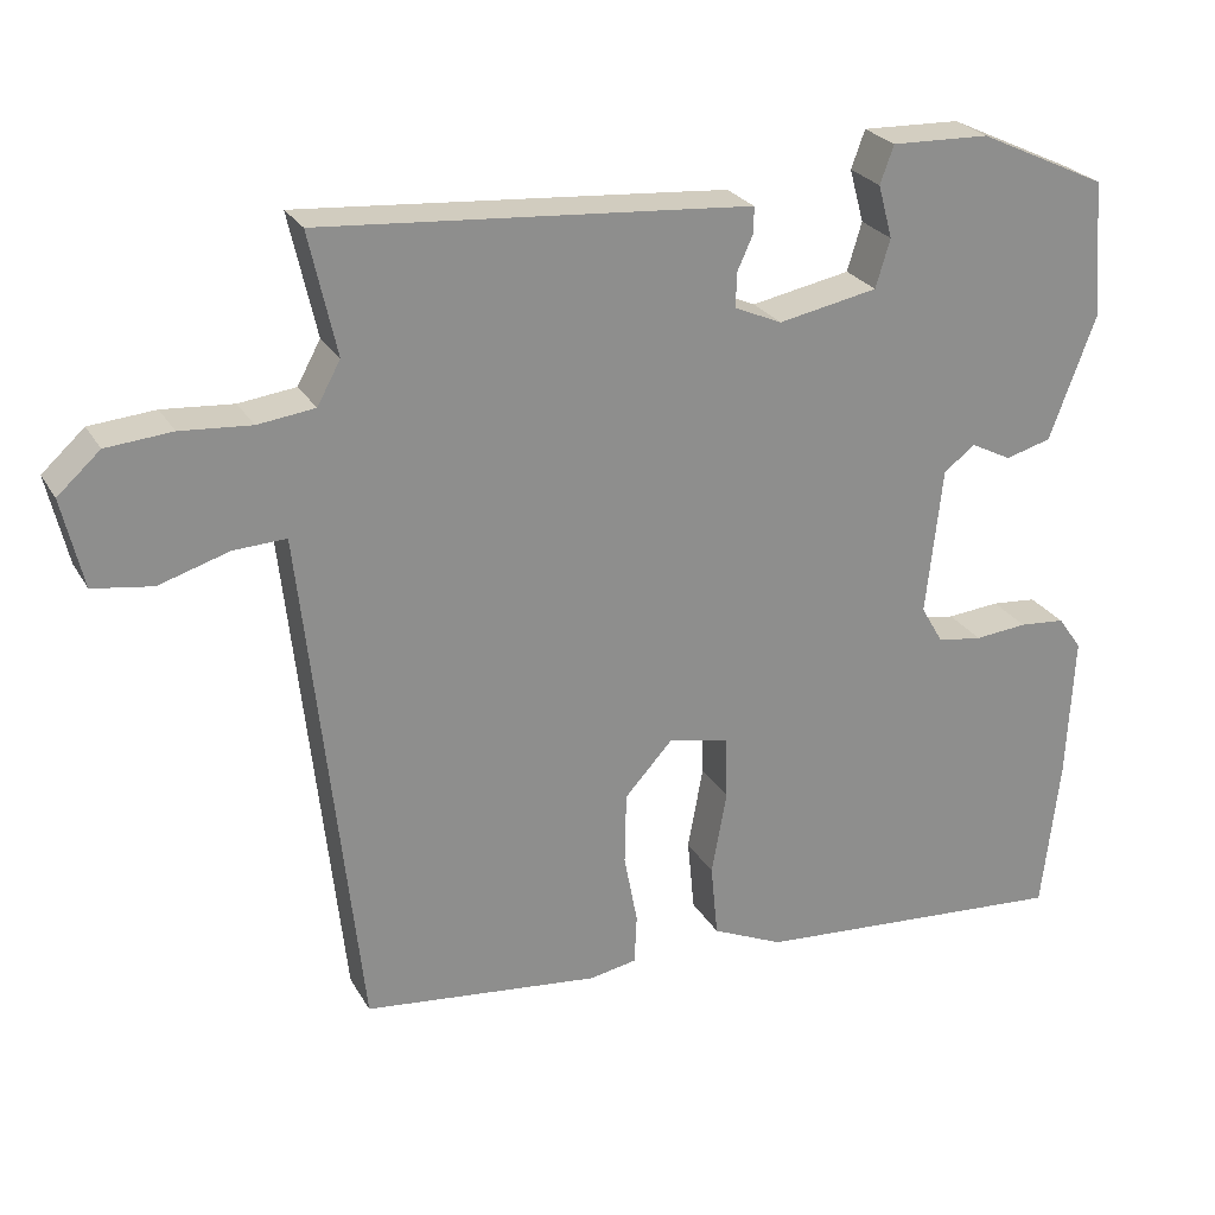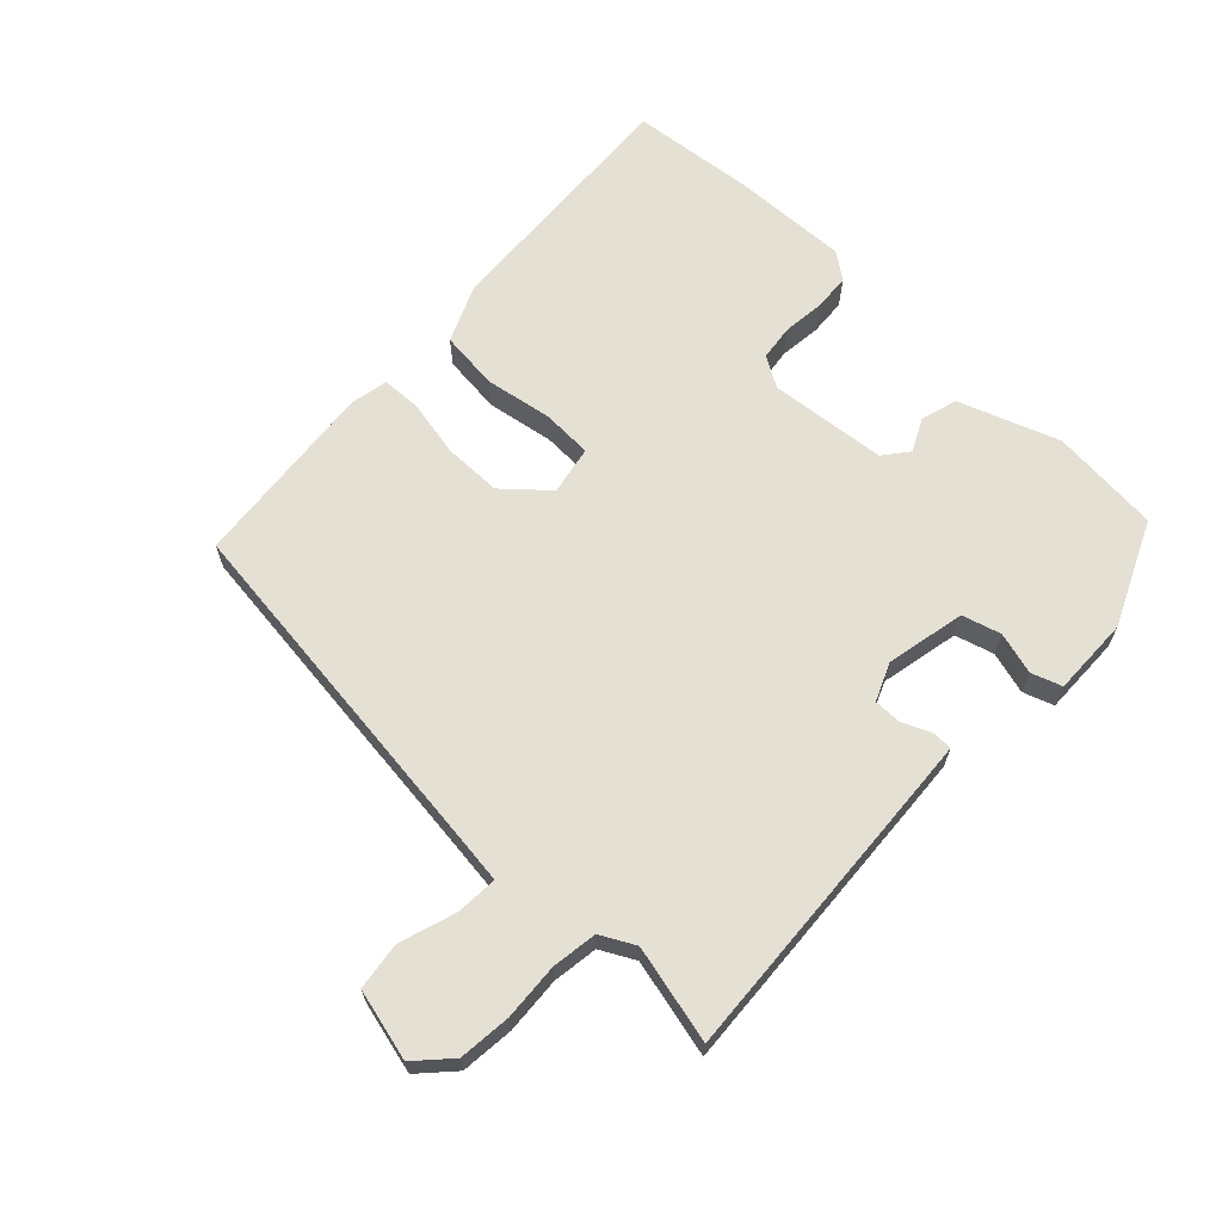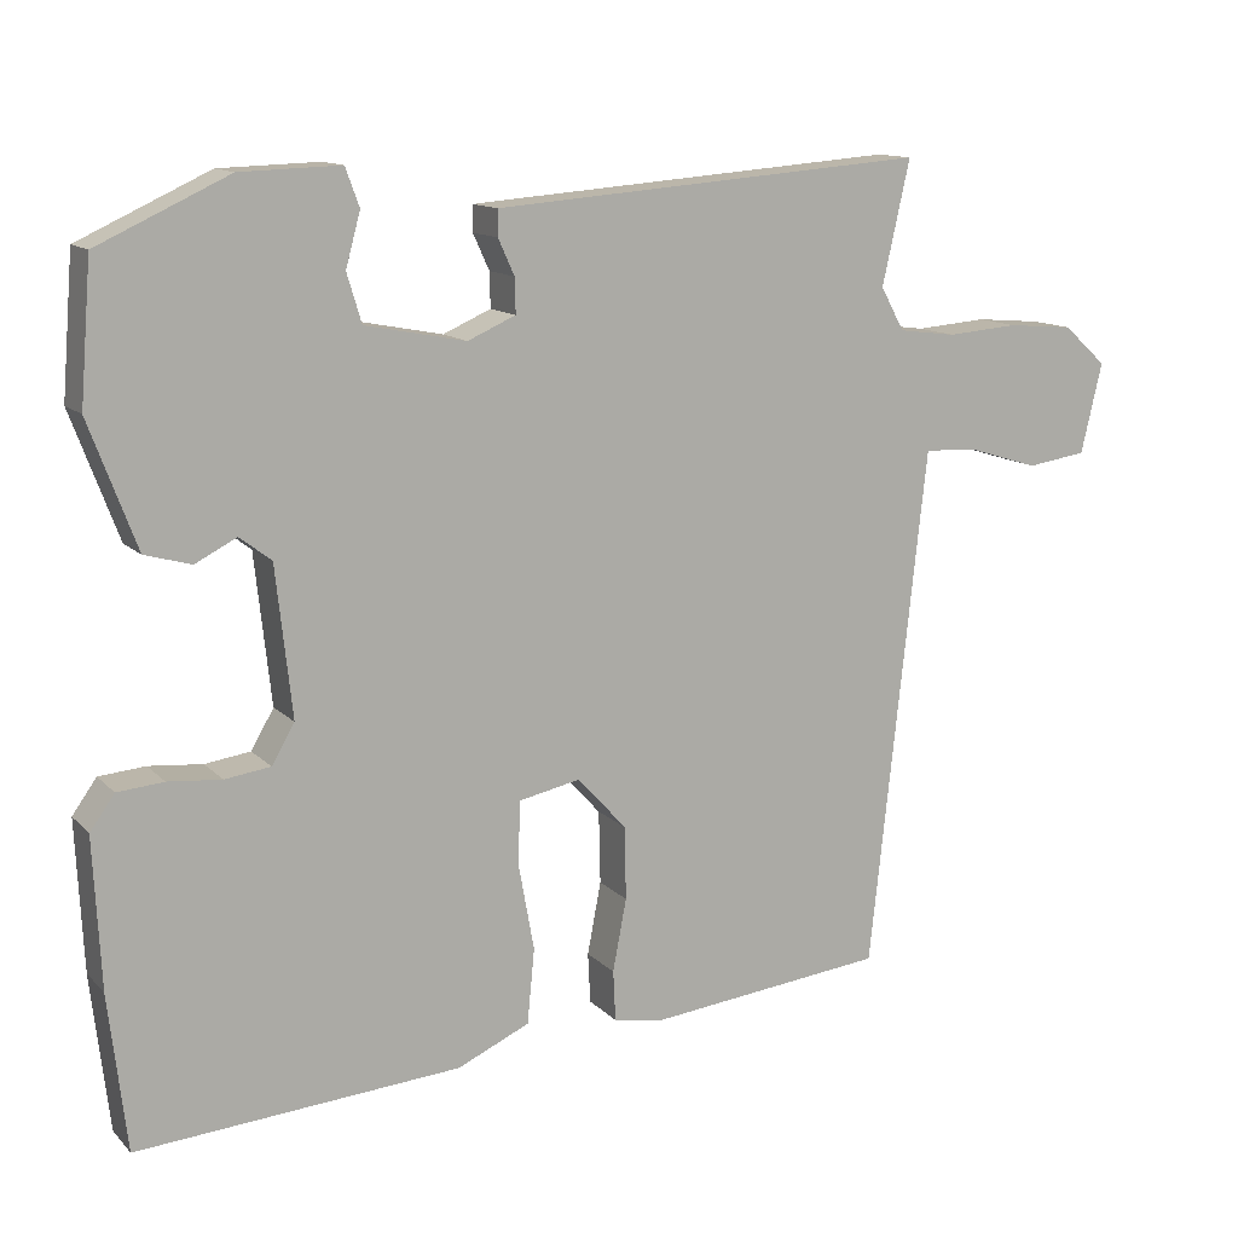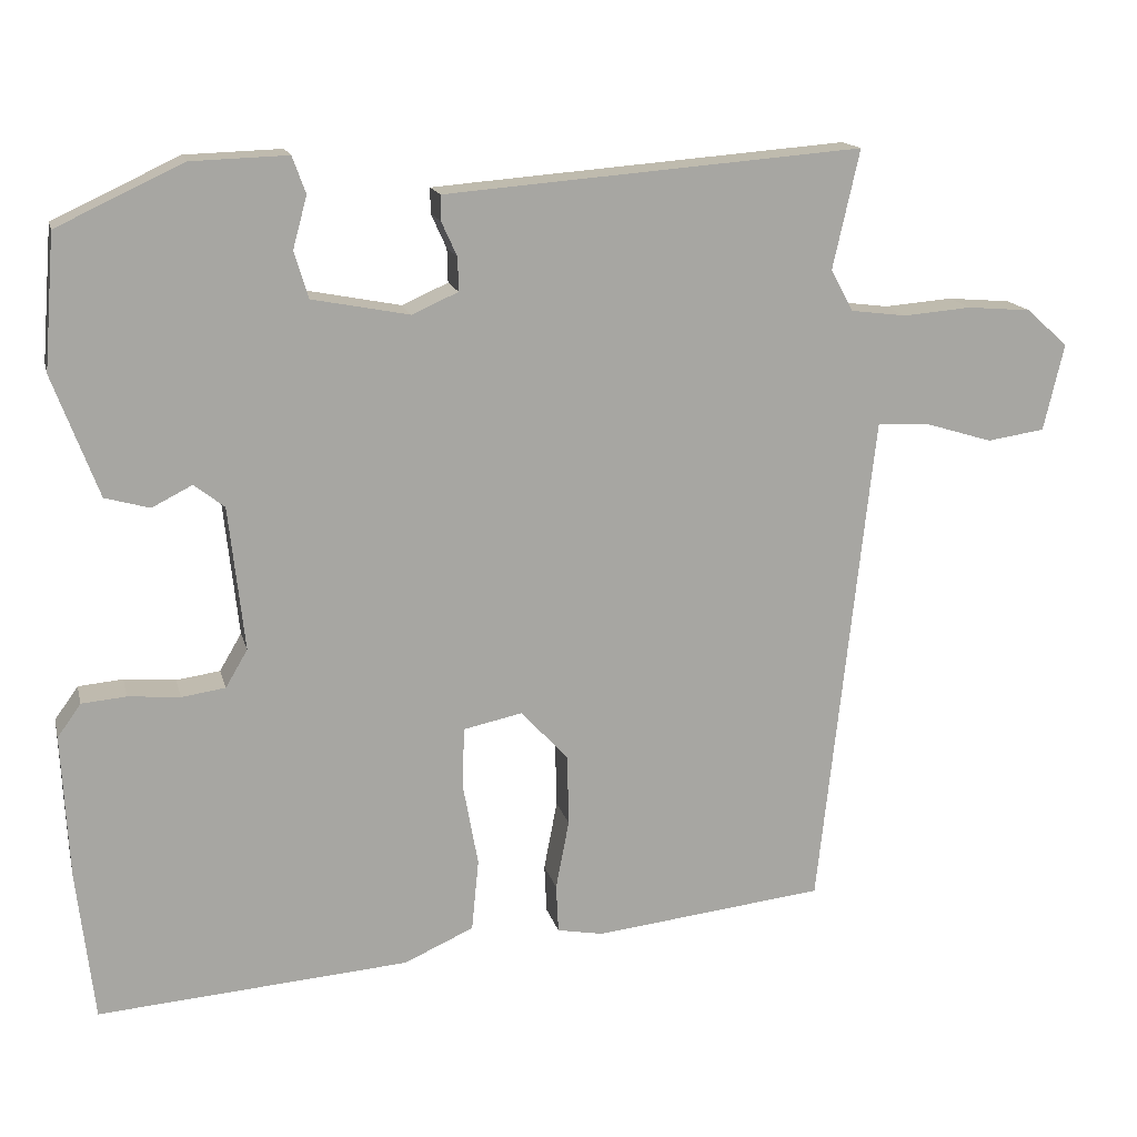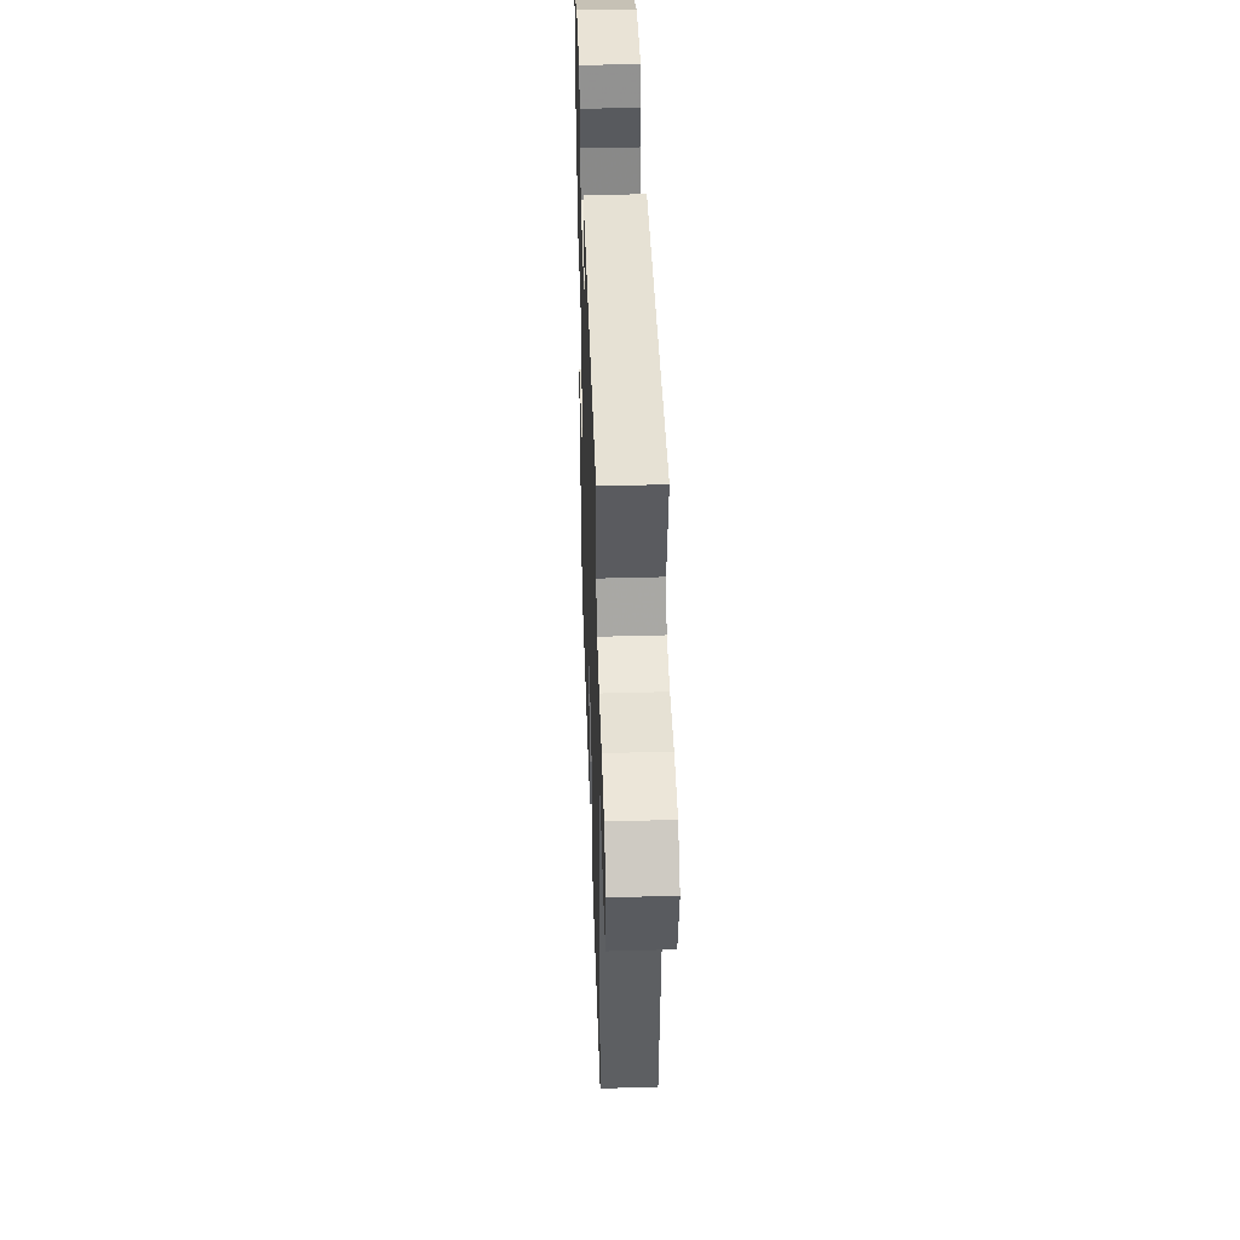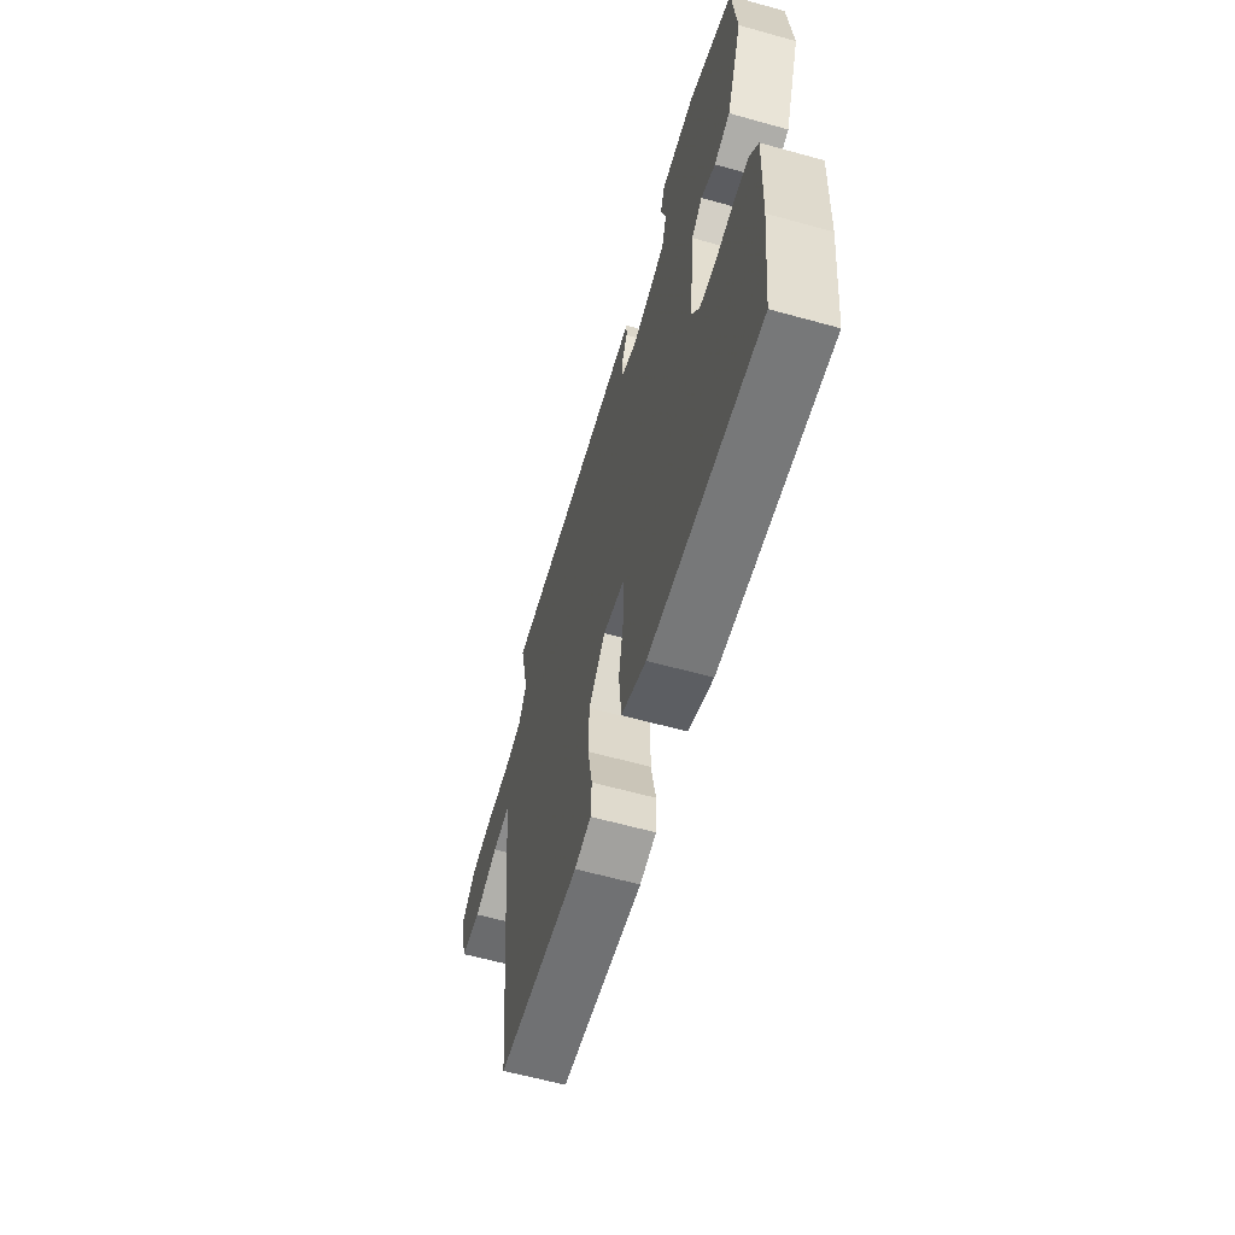
<metadata>
{"format":"obj","ext":"obj","renderer":"f3d","projection":"perspective","resolution":1024,"background":"white","views":[{"elev":25.4,"azim":-23.7,"up":"+Z"},{"elev":65.4,"azim":-45.6,"up":"+Y"},{"elev":12.7,"azim":153.7,"up":"+Z"},{"elev":15.7,"azim":166.7,"up":"+Z"},{"elev":43.9,"azim":-91.9,"up":"+Z"},{"elev":-61.6,"azim":74.2,"up":"+Z"}]}
</metadata>
<code>
v 0.496 0.07 0.426
v 0.51 0.07 0.255
v 0.452 0.07 0.1
v 0.395 0.07 0.084
v 0.344 0.07 0.11
v 0.305 0.07 0.08
v 0.285 0.07 -0.104
v 0.313 0.07 -0.152
v 0.369 0.07 -0.16
v 0.435 0.07 -0.154
v 0.492 0.07 -0.159
v 0.522 0.07 -0.201
v 0.513 0.07 -0.385
v 0.491 0.07 -0.577
v 0.093 0.07 -0.547
v 0.004 0.07 -0.507
v -0.005 0.07 -0.415
v 0.014 0.07 -0.31
v 0.012 0.07 -0.231
v -0.064 0.07 -0.215
v -0.124 0.07 -0.281
v -0.126 0.07 -0.371
v -0.109 0.07 -0.46
v -0.112 0.07 -0.522
v -0.171 0.07 -0.533
v -0.467 0.07 -0.5
v -0.528 0.07 0.061
v -0.537 0.07 0.141
v -0.602 0.07 0.138
v -0.69 0.07 0.111
v -0.764 0.07 0.122
v -0.79 0.07 0.233
v -0.737 0.07 0.281
v -0.655 0.07 0.288
v -0.567 0.07 0.281
v -0.496 0.07 0.29
v -0.467 0.07 0.343
v -0.501 0.07 0.495
v -0.028 0.07 0.458
v 0.033 0.07 0.453
v 0.033 0.07 0.421
v 0.013 0.07 0.377
v 0.012 0.07 0.334
v 0.071 0.07 0.308
v 0.195 0.07 0.332
v 0.213 0.07 0.392
v 0.195 0.07 0.458
v 0.212 0.07 0.505
v 0.335 0.07 0.501
v 0.496 0 0.426
v 0.51 0 0.255
v 0.452 0 0.1
v 0.395 0 0.084
v 0.344 0 0.11
v 0.305 0 0.08
v 0.285 0 -0.104
v 0.313 0 -0.152
v 0.369 0 -0.16
v 0.435 0 -0.154
v 0.492 0 -0.159
v 0.522 0 -0.201
v 0.513 0 -0.385
v 0.491 0 -0.577
v 0.093 0 -0.547
v 0.004 0 -0.507
v -0.005 0 -0.415
v 0.014 0 -0.31
v 0.012 0 -0.231
v -0.064 0 -0.215
v -0.124 0 -0.281
v -0.126 0 -0.371
v -0.109 0 -0.46
v -0.112 0 -0.522
v -0.171 0 -0.533
v -0.467 0 -0.5
v -0.528 0 0.061
v -0.537 0 0.141
v -0.602 0 0.138
v -0.69 0 0.111
v -0.764 0 0.122
v -0.79 0 0.233
v -0.737 0 0.281
v -0.655 0 0.288
v -0.567 0 0.281
v -0.496 0 0.29
v -0.467 0 0.343
v -0.501 0 0.495
v -0.028 0 0.458
v 0.033 0 0.453
v 0.033 0 0.421
v 0.013 0 0.377
v 0.012 0 0.334
v 0.071 0 0.308
v 0.195 0 0.332
v 0.213 0 0.392
v 0.195 0 0.458
v 0.212 0 0.505
v 0.335 0 0.501
f 3 4 5
f 2 3 5
f 1 2 5
f 49 1 5
f 48 49 5
f 47 48 5
f 46 47 5
f 45 46 5 6
f 44 45 6 7
f 43 44 7
f 40 41 42
f 39 40 42
f 38 39 42
f 37 38 42
f 36 37 42 43
f 43 7 8
f 36 43 8
f 35 36 8
f 33 34 35
f 32 33 35
f 31 32 35
f 30 31 35
f 29 30 35
f 28 29 35
f 25 26 27
f 24 25 27
f 23 24 27
f 22 23 27
f 21 22 27 28
f 20 21 28 35
f 16 17 18
f 15 16 18
f 14 15 18
f 13 14 18
f 12 13 18
f 11 12 18
f 10 11 18
f 9 10 18
f 8 9 18 19
f 8 19 20 35
f 54 53 52
f 54 52 51
f 54 51 50
f 54 50 98
f 54 98 97
f 54 97 96
f 54 96 95
f 55 54 95 94
f 56 55 94 93
f 56 93 92
f 91 90 89
f 91 89 88
f 91 88 87
f 91 87 86
f 92 91 86 85
f 57 56 92
f 57 92 85
f 57 85 84
f 84 83 82
f 84 82 81
f 84 81 80
f 84 80 79
f 84 79 78
f 84 78 77
f 76 75 74
f 76 74 73
f 76 73 72
f 76 72 71
f 77 76 71 70
f 84 77 70 69
f 67 66 65
f 67 65 64
f 67 64 63
f 67 63 62
f 67 62 61
f 67 61 60
f 67 60 59
f 67 59 58
f 68 67 58 57
f 84 69 68 57
f 1 50 51 2
f 2 51 52 3
f 3 52 53 4
f 4 53 54 5
f 5 54 55 6
f 6 55 56 7
f 7 56 57 8
f 8 57 58 9
f 9 58 59 10
f 10 59 60 11
f 11 60 61 12
f 12 61 62 13
f 13 62 63 14
f 14 63 64 15
f 15 64 65 16
f 16 65 66 17
f 17 66 67 18
f 18 67 68 19
f 19 68 69 20
f 20 69 70 21
f 21 70 71 22
f 22 71 72 23
f 23 72 73 24
f 24 73 74 25
f 25 74 75 26
f 26 75 76 27
f 27 76 77 28
f 28 77 78 29
f 29 78 79 30
f 30 79 80 31
f 31 80 81 32
f 32 81 82 33
f 33 82 83 34
f 34 83 84 35
f 35 84 85 36
f 36 85 86 37
f 37 86 87 38
f 38 87 88 39
f 39 88 89 40
f 40 89 90 41
f 41 90 91 42
f 42 91 92 43
f 43 92 93 44
f 44 93 94 45
f 45 94 95 46
f 46 95 96 47
f 47 96 97 48
f 48 97 98 49
f 49 98 50 1

</code>
